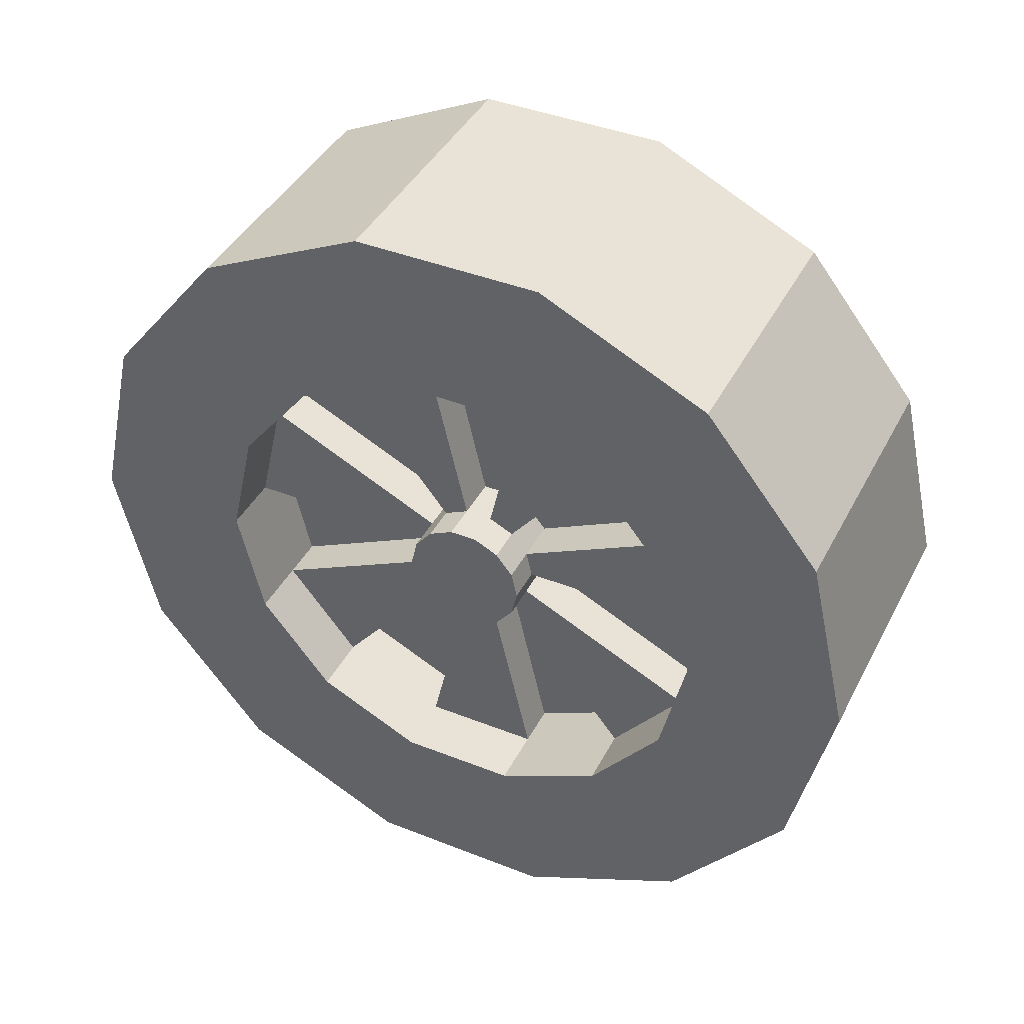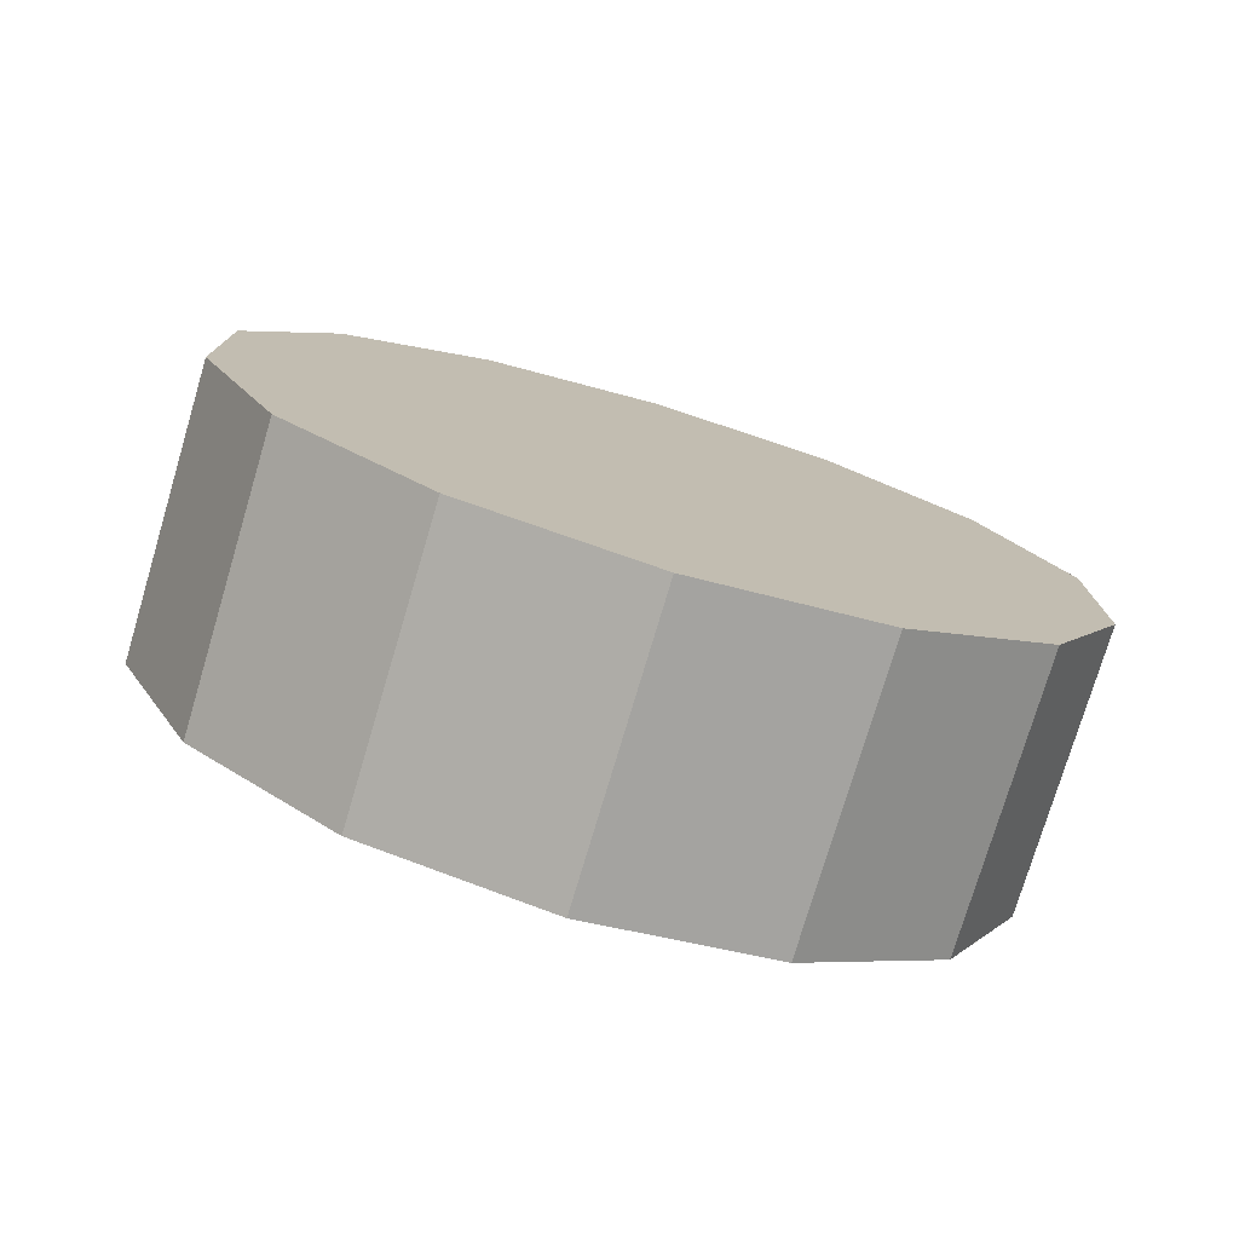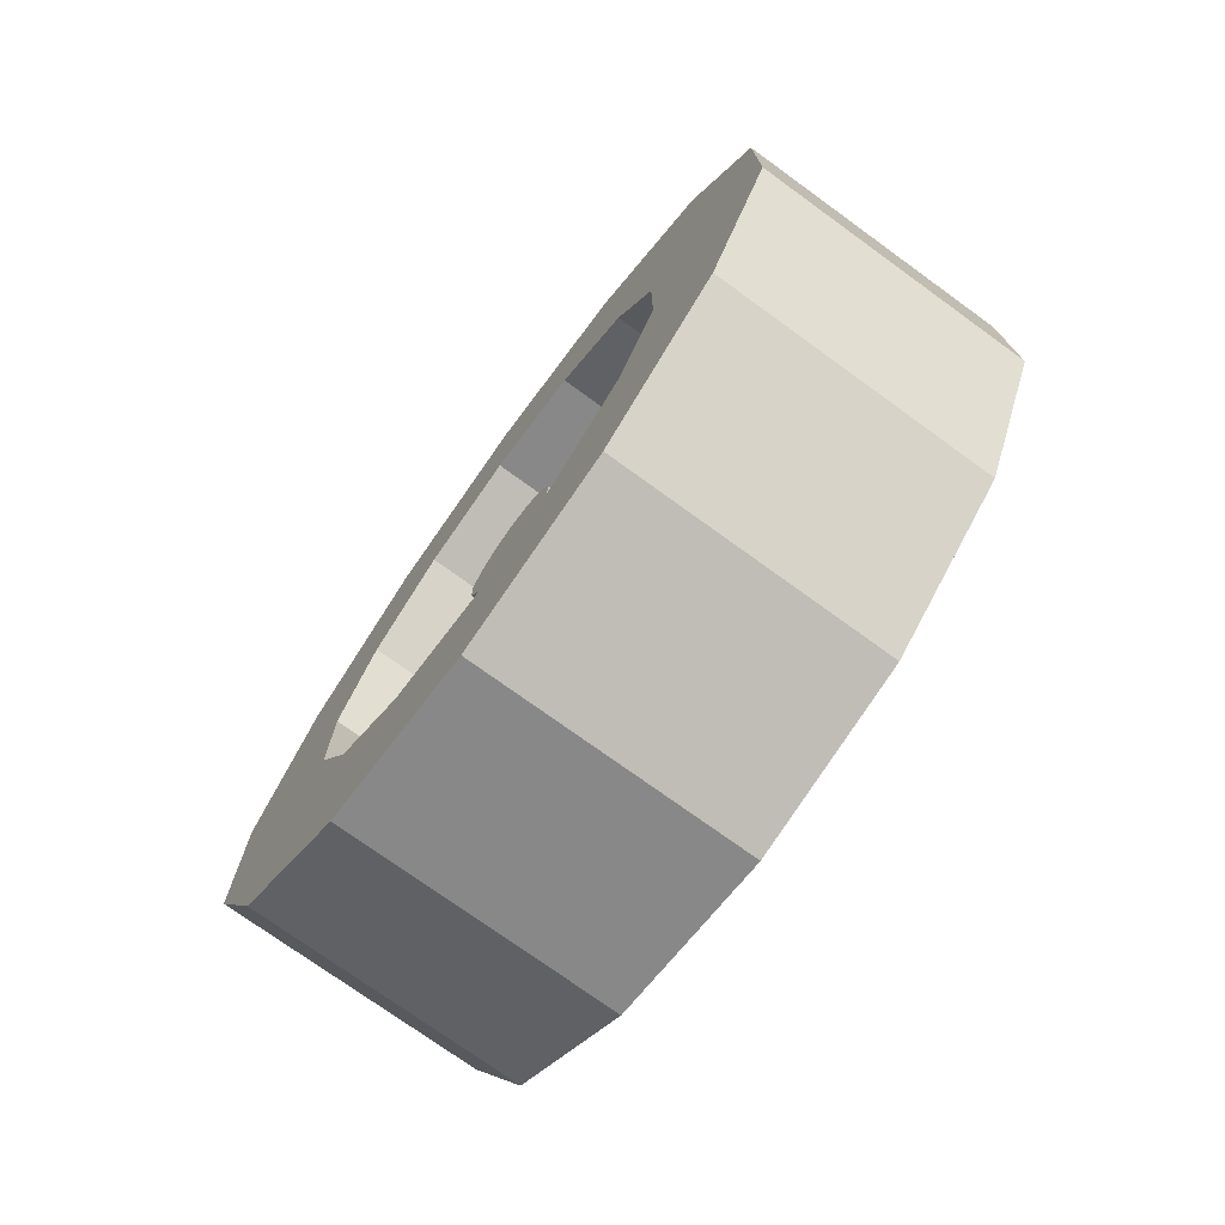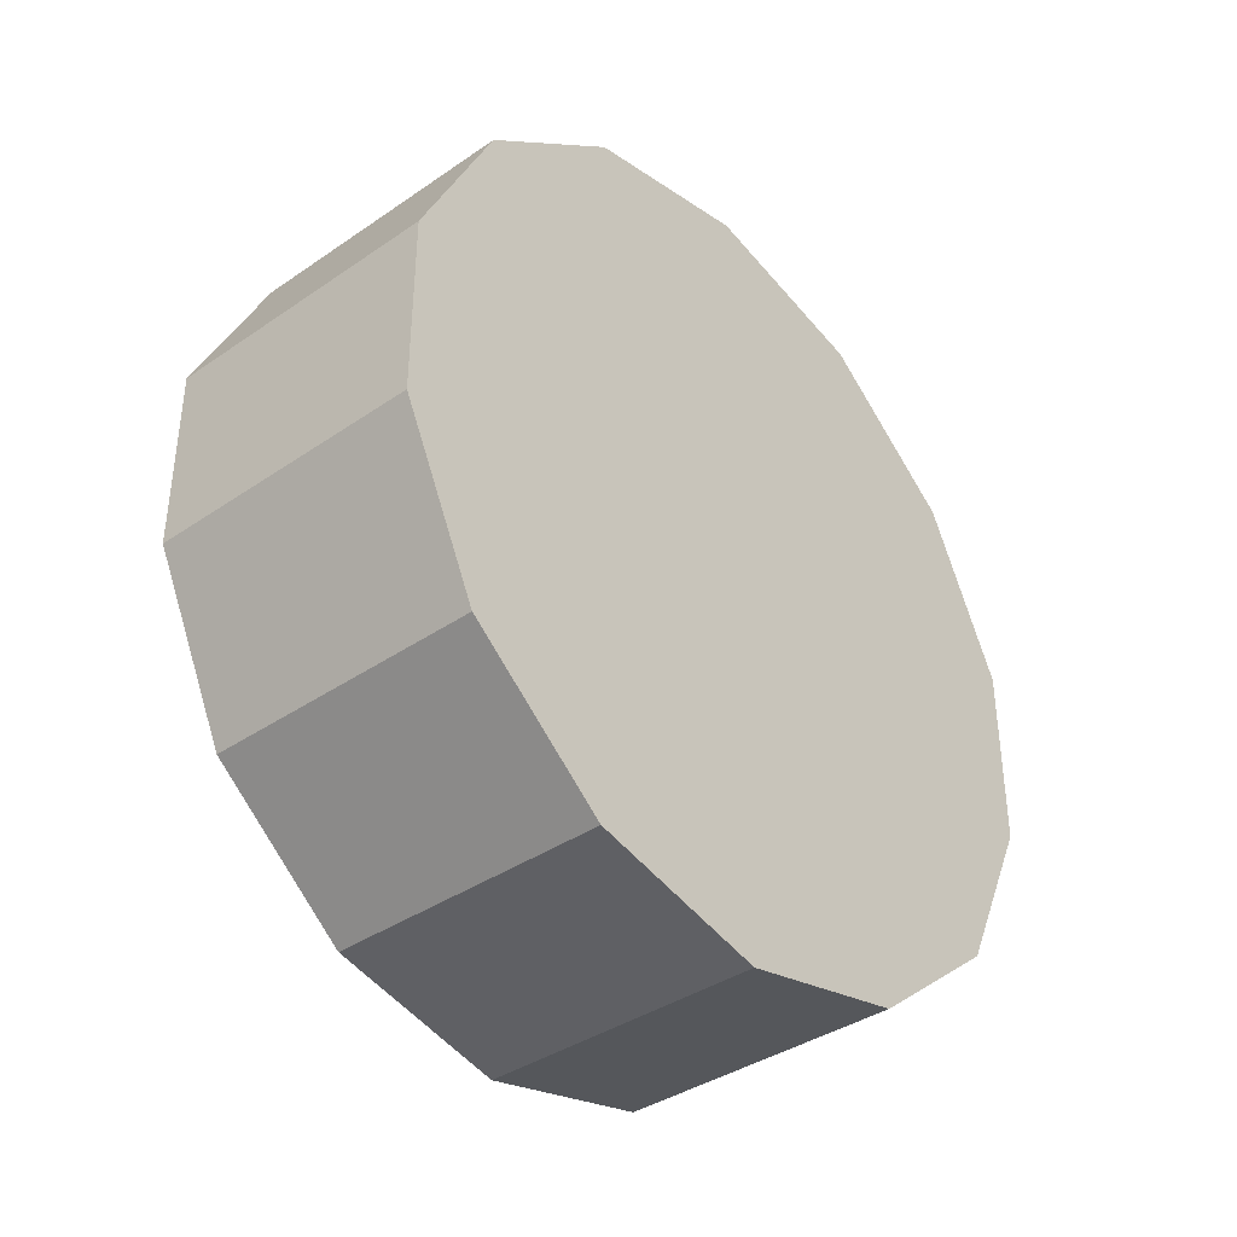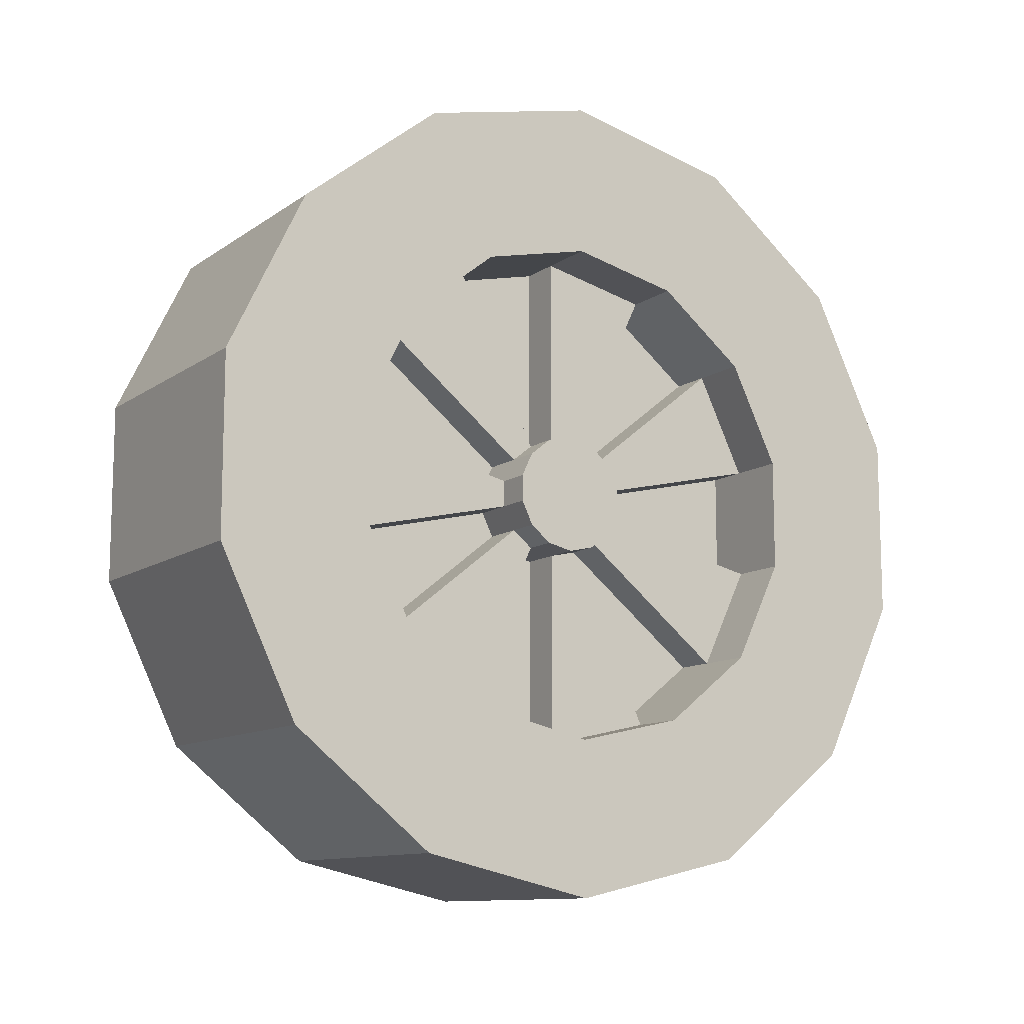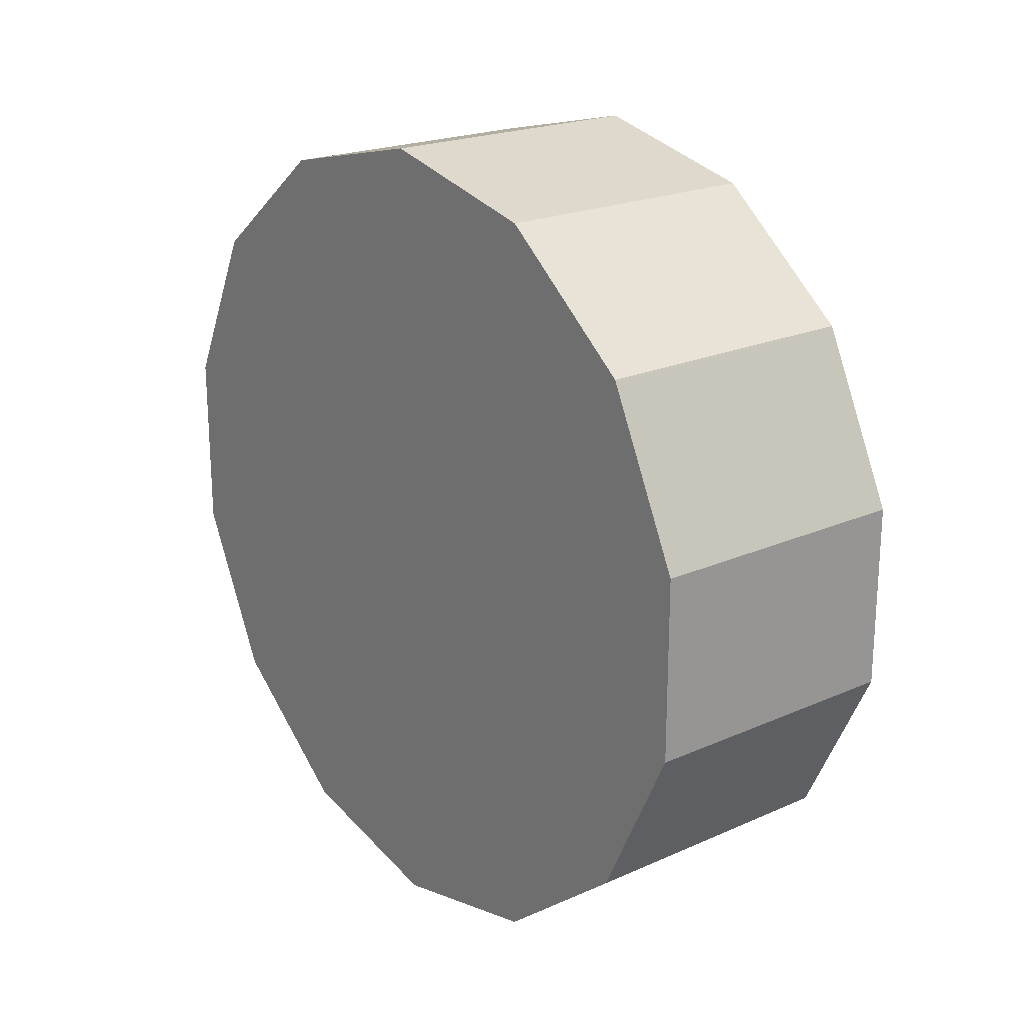
<metadata>
{"format":"obj","ext":"obj","renderer":"f3d","projection":"perspective","resolution":1024,"background":"white","views":[{"elev":41.4,"azim":115.6,"up":"+Y"},{"elev":-76.7,"azim":-106.6,"up":"+Z"},{"elev":-74.6,"azim":144.1,"up":"+Z"},{"elev":-38.3,"azim":-139.1,"up":"+Z"},{"elev":-11.2,"azim":58.0,"up":"+Z"},{"elev":21.2,"azim":-38.3,"up":"+Z"}]}
</metadata>
<code>
o roda
v -0.1199 0 -0.3583
v 0.1199 -0 -0.2224
v -0.1199 -0.1555 -0.3228
v 0.1199 -0.09651 -0.2004
v -0.1199 -0.2802 -0.2234
v 0.1199 -0.1739 -0.1387
v -0.1199 -0.3493 -0.07974
v 0.1199 -0.2169 -0.04949
v -0.1199 -0.3493 0.07974
v 0.1199 -0.2169 0.04949
v -0.1199 -0.2802 0.2234
v 0.1199 -0.1739 0.1387
v -0.1199 -0.1555 0.3228
v 0.1199 -0.09651 0.2004
v -0.1199 0 0.3583
v 0.1199 -0 0.2224
v -0.1199 0.1555 0.3228
v 0.1199 0.09651 0.2004
v -0.1199 0.2802 0.2234
v 0.1199 0.1739 0.1387
v -0.1199 0.3493 0.07974
v 0.1199 0.2169 0.04949
v -0.1199 0.3493 -0.07974
v 0.1199 0.2169 -0.04949
v -0.1199 0.2802 -0.2234
v 0.1199 0.1739 -0.1387
v -0.1199 0.1555 -0.3228
v 0.1199 0.09651 -0.2004
v 0.1199 -0.1555 -0.3228
v 0.1199 -0 -0.3583
v 0.1199 -0.2802 -0.2234
v 0.1199 -0.3493 -0.07974
v 0.1199 -0.3493 0.07974
v 0.1199 -0.2802 0.2234
v 0.1199 -0.1555 0.3228
v 0.1199 -0 0.3583
v 0.1199 0.1555 0.3228
v 0.1199 0.2802 0.2234
v 0.1199 0.3493 0.07974
v 0.1199 0.3493 -0.07974
v 0.1199 0.2802 -0.2234
v 0.1199 0.1555 -0.3228
v 0.1199 -0.09651 -0.2004
v 0.1199 -0 -0.2224
v 0.1199 -0.1739 -0.1387
v 0.1199 -0.2169 -0.04949
v 0.1199 -0.2169 0.04949
v 0.1199 -0.1739 0.1387
v 0.1199 -0.09651 0.2004
v 0.1199 -0 0.2224
v 0.1199 0.09651 0.2004
v 0.1199 0.1739 0.1387
v 0.1199 0.2169 0.04949
v 0.1199 0.2169 -0.04949
v 0.1199 0.1739 -0.1387
v 0.1199 0.09651 -0.2004
v 0.0682 -0.02258 -0.04688
v 0.0682 0 -0.05204
v 0.0682 -0.04068 -0.03244
v 0.0682 -0.05073 -0.01158
v 0.0682 -0.05073 0.01158
v 0.0682 -0.04068 0.03244
v 0.0682 -0.02258 0.04688
v 0.0682 -0 0.05204
v 0.0682 0.02258 0.04688
v 0.0682 0.04068 0.03244
v 0.0682 0.05073 0.01158
v 0.0682 0.05073 -0.01158
v 0.0682 0.04068 -0.03244
v 0.0682 0.02258 -0.04688
v 0.0682 -0.09651 -0.2004
v 0.0682 -0 -0.2224
v 0.0682 -0.1739 -0.1387
v 0.0682 -0.2169 -0.04949
v 0.0682 -0.2169 0.04949
v 0.0682 -0.1739 0.1387
v 0.0682 -0.09651 0.2004
v 0.0682 -0 0.2224
v 0.0682 0.09651 0.2004
v 0.0682 0.1739 0.1387
v 0.0682 0.2169 0.04949
v 0.0682 0.2169 -0.04949
v 0.0682 0.1739 -0.1387
v 0.0682 0.09651 -0.2004
v 0.09889 -0.02258 -0.04688
v 0.09889 0 -0.05204
v 0.09889 -0.04068 -0.03244
v 0.09889 -0.05073 -0.01158
v 0.09889 -0.05073 0.01158
v 0.09889 -0.04068 0.03244
v 0.09889 -0.02258 0.04688
v 0.09889 -0 0.05204
v 0.09889 0.02258 0.04688
v 0.09889 0.04068 0.03244
v 0.09889 0.05073 0.01158
v 0.09889 0.05073 -0.01158
v 0.09889 0.04068 -0.03244
v 0.09889 0.02258 -0.04688
v 0.03078 -0.09651 -0.2004
v 0.03078 -0 -0.2224
v 0.03078 -0.2169 -0.04949
v 0.03078 -0.1739 -0.1387
v 0.03078 -0.1739 0.1387
v 0.03078 -0.2169 0.04949
v 0.03078 -0 0.2224
v 0.03078 -0.09651 0.2004
v 0.03078 0.1739 0.1387
v 0.03078 0.09651 0.2004
v 0.03078 0.2169 -0.04949
v 0.03078 0.2169 0.04949
v 0.03078 0.09651 -0.2004
v 0.03078 0.1739 -0.1387
v 0.03078 -0.02258 -0.04688
v 0.03078 0 -0.05204
v 0.03078 -0.05073 -0.01158
v 0.03078 -0.04068 -0.03244
v 0.03078 -0.04068 0.03244
v 0.03078 -0.05073 0.01158
v 0.03078 -0 0.05204
v 0.03078 -0.02258 0.04688
v 0.03078 0.04068 0.03244
v 0.03078 0.02258 0.04688
v 0.03078 0.05073 -0.01158
v 0.03078 0.05073 0.01158
v 0.03078 0.02258 -0.04688
v 0.03078 0.04068 -0.03244
f 30 3 1
f 29 5 3
f 31 7 5
f 32 9 7
f 33 11 9
f 34 13 11
f 35 15 13
f 36 17 15
f 37 19 17
f 38 21 19
f 39 23 21
f 40 25 23
f 18 50 51
f 41 27 25
f 42 1 27
f 7 15 23
f 4 30 2
f 4 31 29
f 8 31 6
f 8 33 32
f 12 33 10
f 12 35 34
f 14 36 35
f 18 36 16
f 18 38 37
f 22 38 20
f 22 40 39
f 26 40 24
f 26 42 41
f 28 30 42
f 51 80 52
f 4 44 43
f 20 51 52
f 6 43 45
f 22 52 53
f 8 45 46
f 24 53 54
f 10 46 47
f 26 54 55
f 12 47 48
f 28 55 56
f 14 48 49
f 2 56 44
f 16 49 50
f 43 73 45
f 52 81 53
f 45 74 46
f 53 82 54
f 46 75 47
f 54 83 55
f 47 76 48
f 55 84 56
f 48 77 49
f 56 72 44
f 49 78 50
f 50 79 51
f 44 71 43
f 76 117 62
f 61 104 75
f 60 101 115
f 63 106 77
f 78 119 64
f 65 108 79
f 80 121 66
f 81 124 110
f 82 123 68
f 69 112 83
f 84 125 70
f 58 100 72
f 71 113 57
f 59 102 73
f 30 29 3
f 29 31 5
f 31 32 7
f 32 33 9
f 33 34 11
f 34 35 13
f 35 36 15
f 36 37 17
f 37 38 19
f 38 39 21
f 39 40 23
f 40 41 25
f 18 16 50
f 41 42 27
f 42 30 1
f 27 1 3
f 3 5 7
f 7 9 11
f 11 13 15
f 15 17 19
f 19 21 23
f 23 25 27
f 27 3 7
f 7 11 15
f 15 19 23
f 23 27 7
f 4 29 30
f 4 6 31
f 8 32 31
f 8 10 33
f 12 34 33
f 12 14 35
f 14 16 36
f 18 37 36
f 18 20 38
f 22 39 38
f 22 24 40
f 26 41 40
f 26 28 42
f 28 2 30
f 51 79 80
f 4 2 44
f 20 18 51
f 6 4 43
f 22 20 52
f 8 6 45
f 24 22 53
f 10 8 46
f 26 24 54
f 12 10 47
f 28 26 55
f 14 12 48
f 2 28 56
f 16 14 49
f 43 71 73
f 52 80 81
f 45 73 74
f 53 81 82
f 46 74 75
f 54 82 83
f 47 75 76
f 55 83 84
f 48 76 77
f 56 84 72
f 49 77 78
f 50 78 79
f 44 72 71
f 76 103 117
f 61 118 104
f 60 74 101
f 63 120 106
f 78 105 119
f 65 122 108
f 80 107 121
f 81 67 124
f 82 109 123
f 69 126 112
f 84 111 125
f 58 114 100
f 71 99 113
f 59 116 102
f 67 94 95
f 64 120 63
f 57 73 71
f 61 74 60
f 77 105 78
f 62 77 76
f 65 78 64
f 61 117 118
f 66 81 80
f 69 82 68
f 75 103 76
f 70 72 84
f 97 93 89
f 59 88 60
f 67 96 68
f 60 89 61
f 68 97 69
f 62 89 90
f 70 97 98
f 63 90 91
f 58 98 86
f 63 92 64
f 64 93 65
f 58 85 57
f 65 94 66
f 57 87 59
f 79 107 80
f 66 122 65
f 81 109 82
f 68 124 67
f 83 111 84
f 70 126 69
f 72 99 71
f 57 114 58
f 73 101 74
f 60 116 59
f 67 66 94
f 64 119 120
f 57 59 73
f 61 75 74
f 77 106 105
f 62 63 77
f 65 79 78
f 61 62 117
f 66 67 81
f 69 83 82
f 75 104 103
f 70 58 72
f 87 85 86
f 86 98 97
f 97 96 95
f 95 94 93
f 93 92 91
f 91 90 89
f 89 88 87
f 87 86 97
f 97 95 93
f 93 91 89
f 89 87 97
f 59 87 88
f 67 95 96
f 60 88 89
f 68 96 97
f 62 61 89
f 70 69 97
f 63 62 90
f 58 70 98
f 63 91 92
f 64 92 93
f 58 86 85
f 65 93 94
f 57 85 87
f 79 108 107
f 66 121 122
f 81 110 109
f 68 123 124
f 83 112 111
f 70 125 126
f 72 100 99
f 57 113 114
f 73 102 101
f 60 115 116
f 113 100 114
f 116 101 102
f 117 104 118
f 120 105 106
f 122 107 108
f 123 110 124
f 126 111 112
f 113 99 100
f 116 115 101
f 117 103 104
f 120 119 105
f 122 121 107
f 123 109 110
f 126 125 111

</code>
